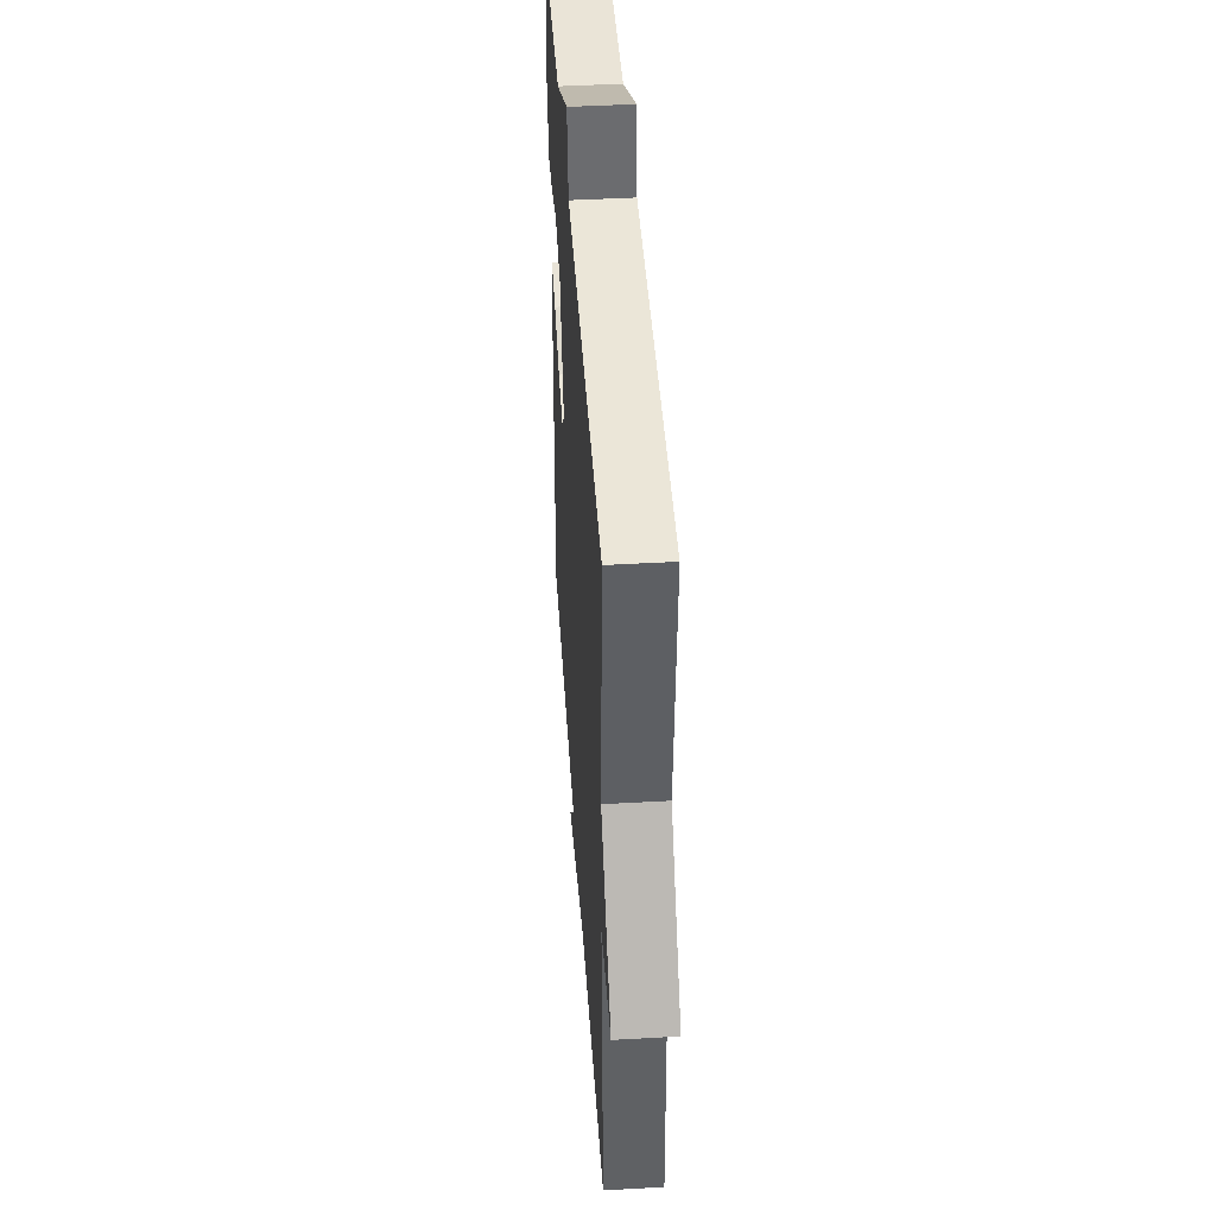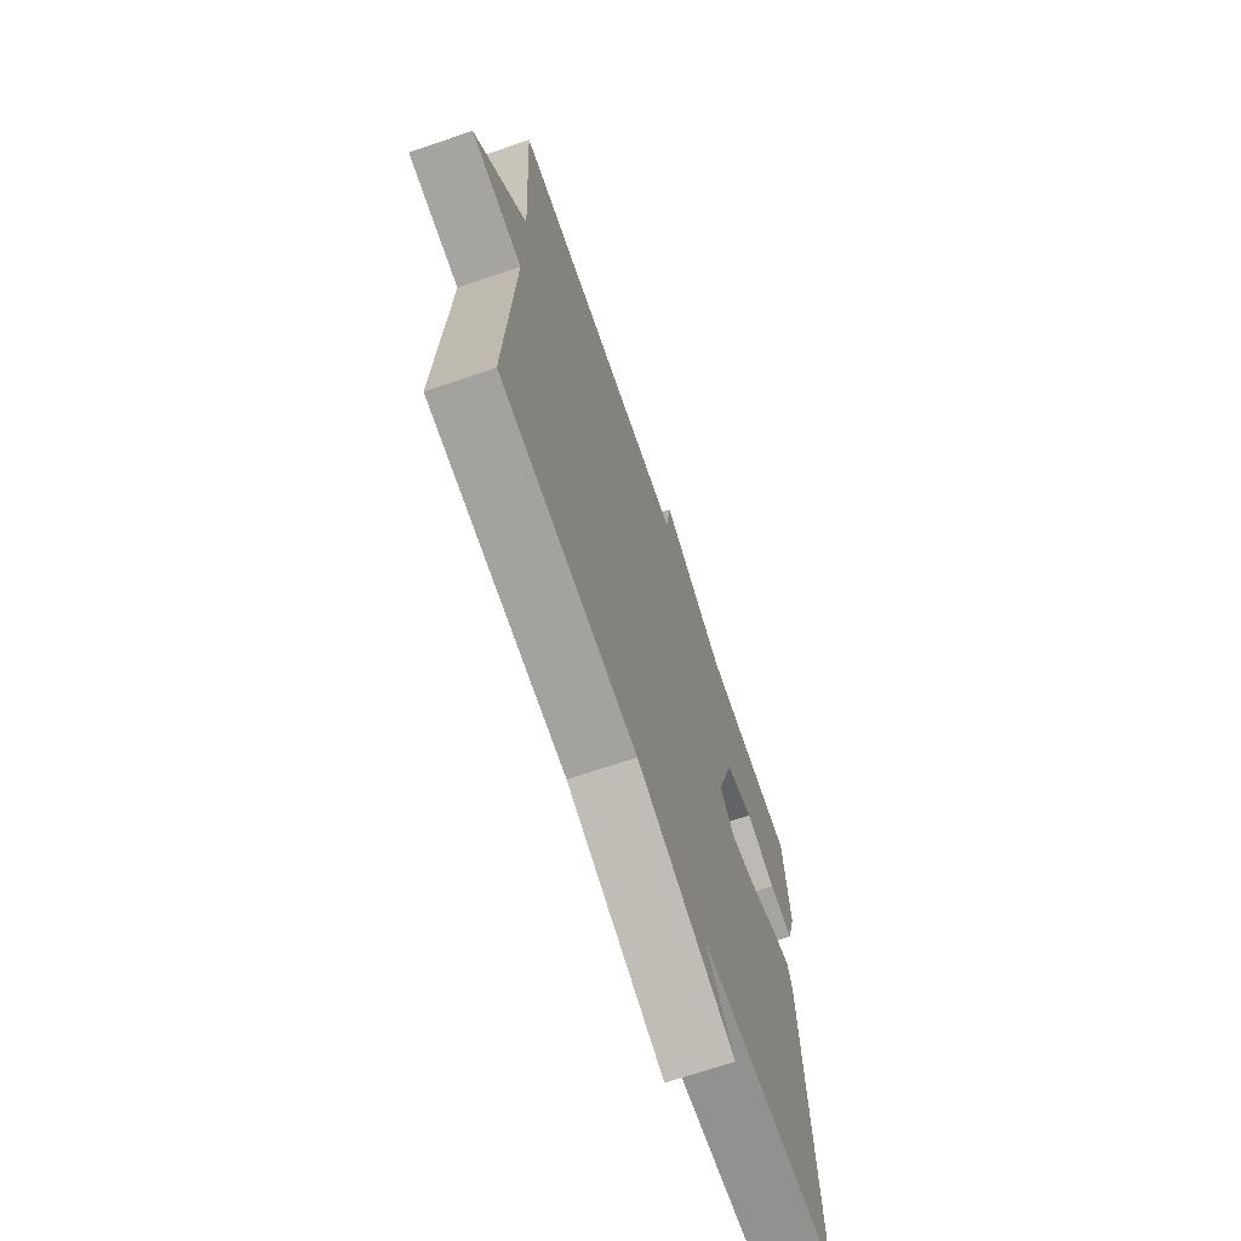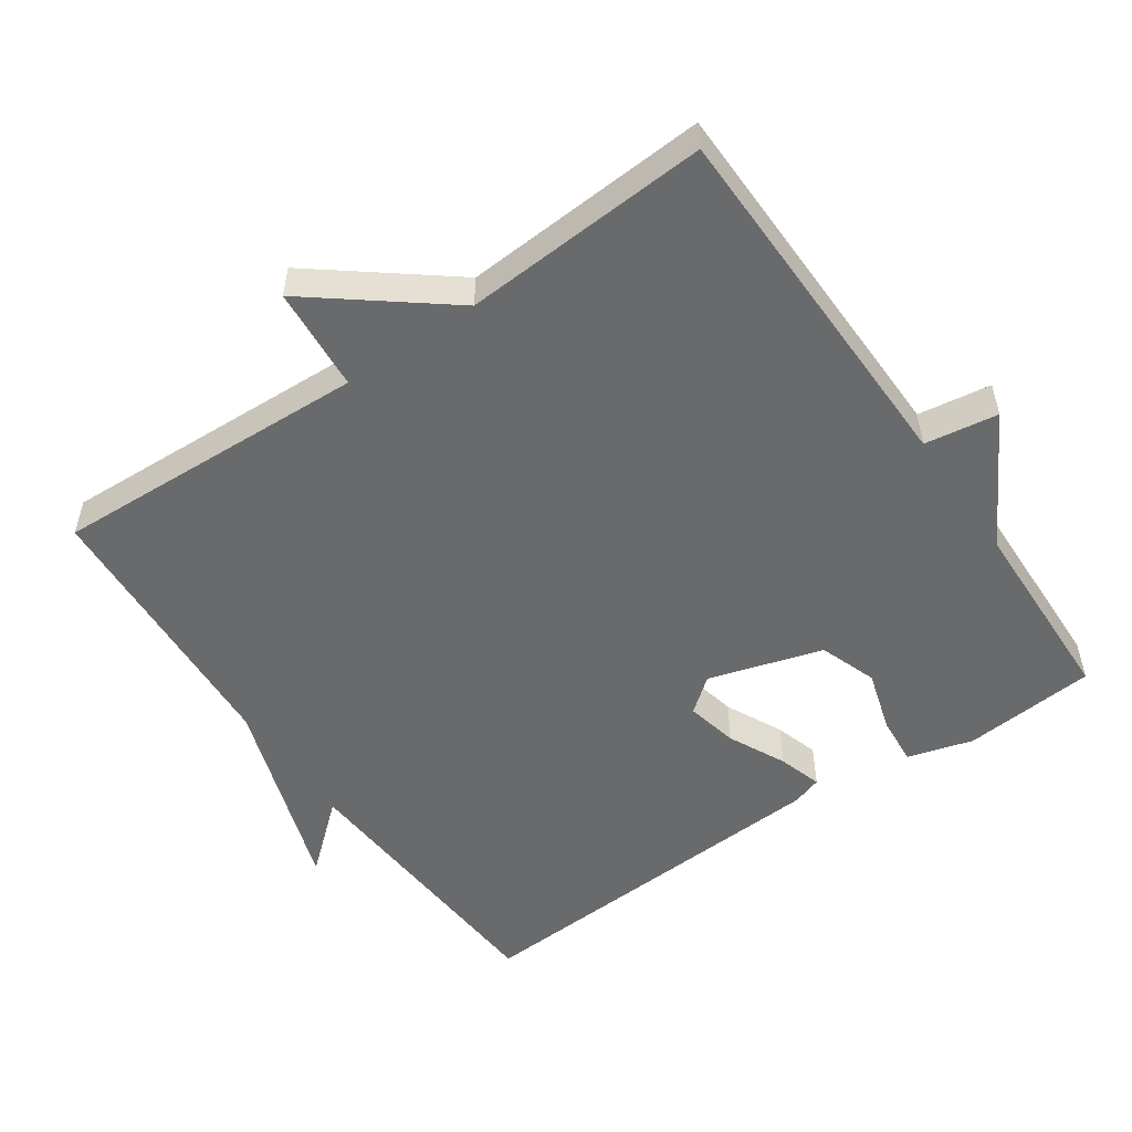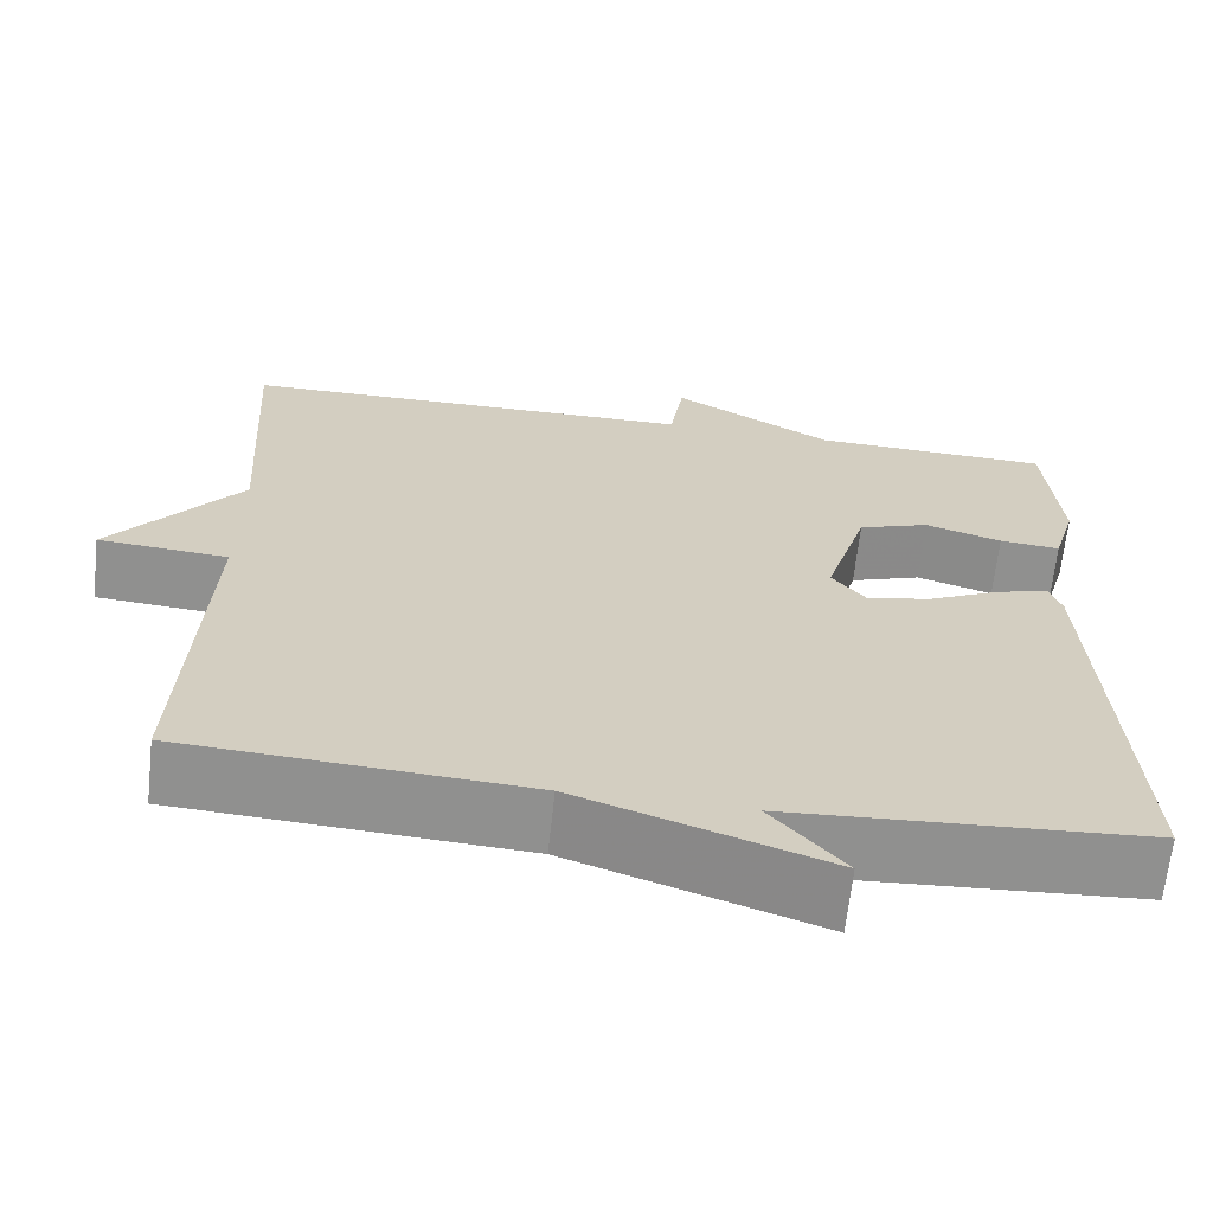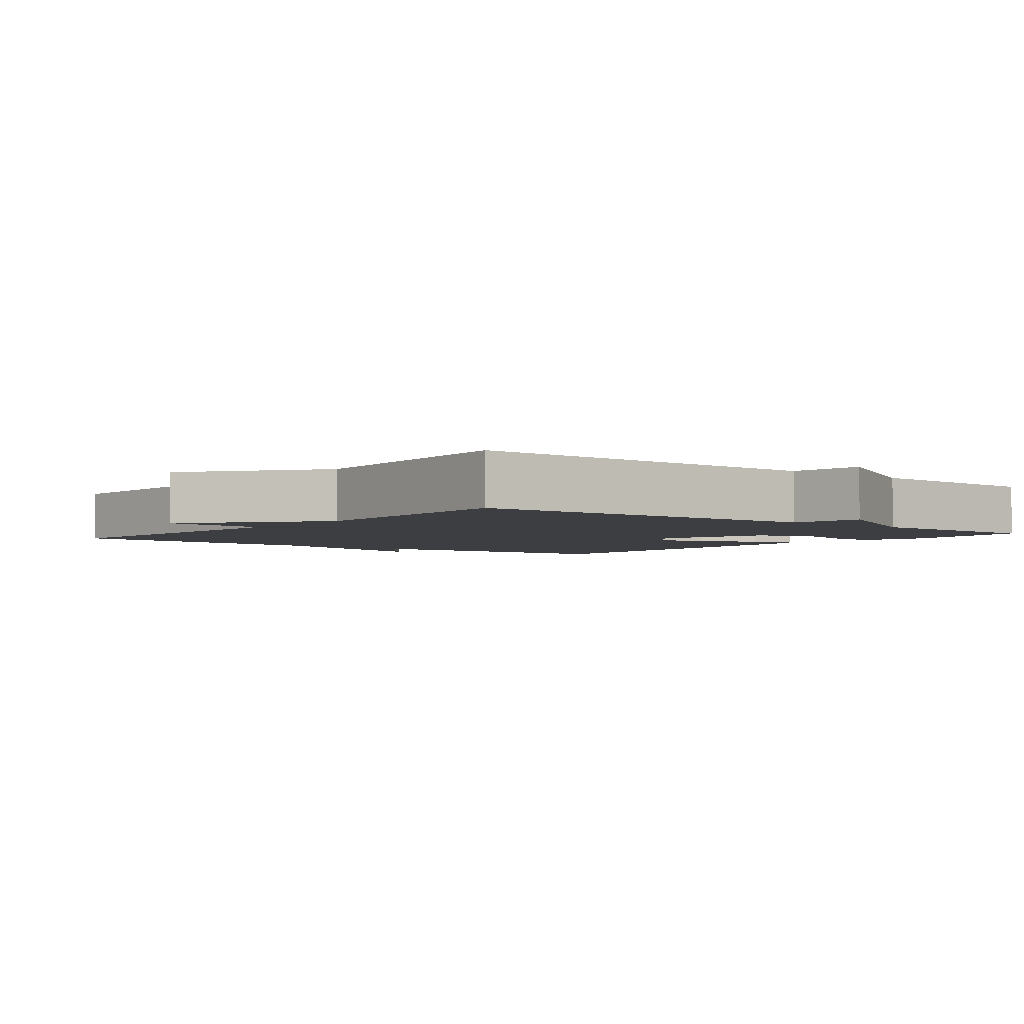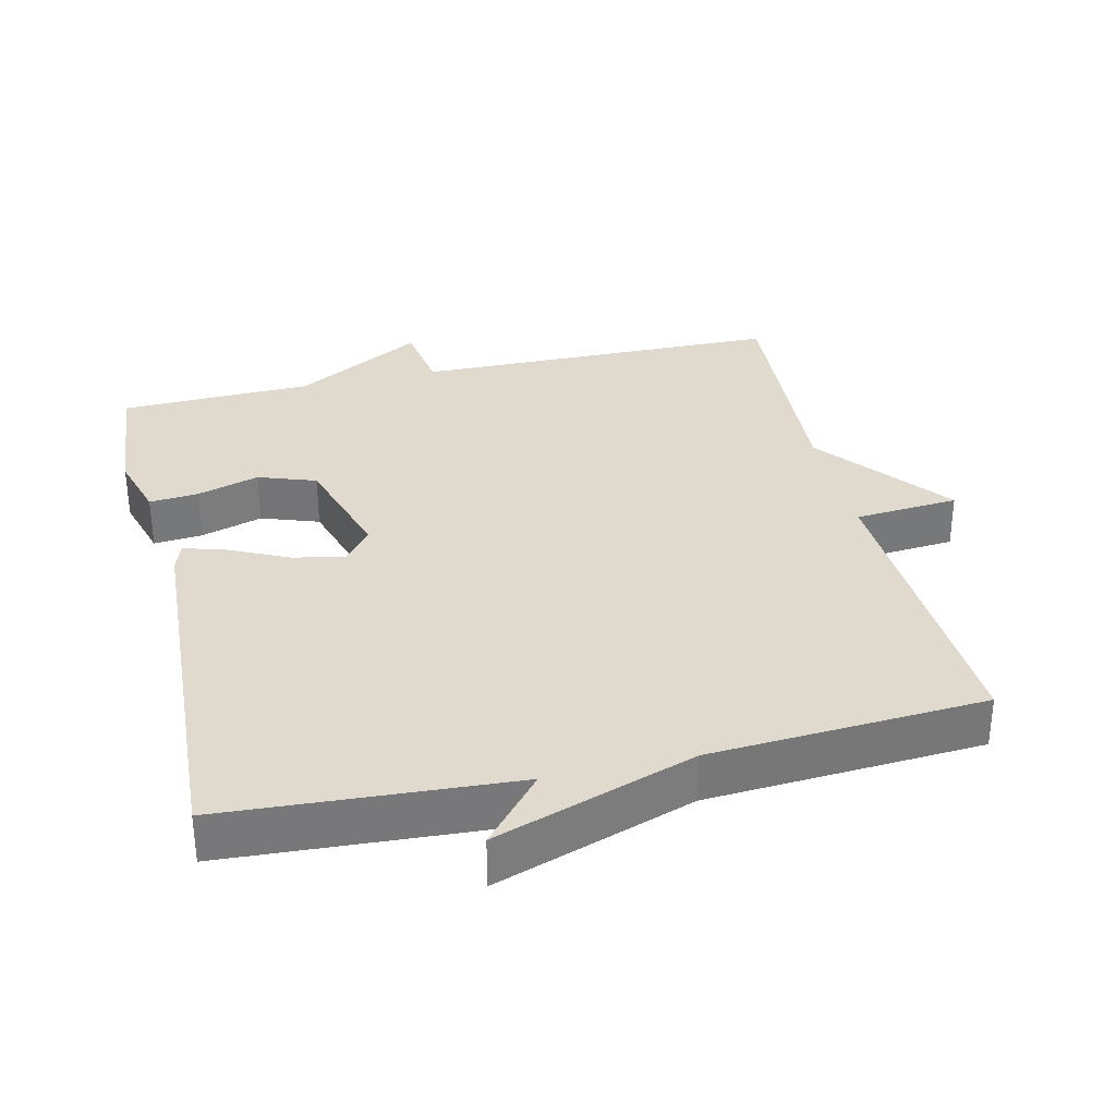
<metadata>
{"format":"obj","ext":"obj","renderer":"f3d","projection":"perspective","resolution":1024,"background":"white","views":[{"elev":45.3,"azim":-93.8,"up":"+Z"},{"elev":-69.1,"azim":-71.1,"up":"+Z"},{"elev":-52.9,"azim":-55.2,"up":"+Y"},{"elev":-65.7,"azim":-6.2,"up":"+Z"},{"elev":-3.4,"azim":-38.6,"up":"+Y"},{"elev":32.9,"azim":166.8,"up":"+Y"}]}
</metadata>
<code>
v 0.5 0.07 0.5
v 0.516 0.07 0.311
v 0.489 0.07 0.218
v 0.419 0.07 0.224
v 0.331 0.07 0.251
v 0.249 0.07 0.222
v 0.2 0.07 0.06
v 0.239 0.07 0.011
v 0.313 0.07 0.027
v 0.394 0.07 0.066
v 0.456 0.07 0.085
v 0.47 0.07 0.043
v 0.5 0.07 -0.5
v 0.091 0.07 -0.525
v 0.174 0.07 -0.622
v -0.109 0.07 -0.525
v -0.5 0.07 -0.5
v -0.479 0.07 -0.051
v -0.627 0.07 -0.039
v -0.479 0.07 0.149
v -0.5 0.07 0.5
v 0.025 0.07 0.508
v 0.041 0.07 0.612
v 0.225 0.07 0.508
v 0.5 0 0.5
v 0.516 0 0.311
v 0.489 0 0.218
v 0.419 0 0.224
v 0.331 0 0.251
v 0.249 0 0.222
v 0.2 0 0.06
v 0.239 0 0.011
v 0.313 0 0.027
v 0.394 0 0.066
v 0.456 0 0.085
v 0.47 0 0.043
v 0.5 0 -0.5
v 0.091 0 -0.525
v 0.174 0 -0.622
v -0.109 0 -0.525
v -0.5 0 -0.5
v -0.479 0 -0.051
v -0.627 0 -0.039
v -0.479 0 0.149
v -0.5 0 0.5
v 0.025 0 0.508
v 0.041 0 0.612
v 0.225 0 0.508
f 22 23 24
f 24 1 2
f 22 24 2
f 21 22 2
f 20 21 2
f 18 19 20
f 16 17 18
f 14 15 16 18
f 12 13 14
f 11 12 14
f 10 11 14
f 9 10 14
f 8 9 14
f 14 18 20
f 8 14 20
f 7 8 20
f 2 3 4 5
f 20 2 5
f 20 5 6
f 6 7 20
f 48 47 46
f 26 25 48
f 26 48 46
f 26 46 45
f 26 45 44
f 44 43 42
f 42 41 40
f 42 40 39 38
f 38 37 36
f 38 36 35
f 38 35 34
f 38 34 33
f 38 33 32
f 44 42 38
f 44 38 32
f 44 32 31
f 29 28 27 26
f 29 26 44
f 30 29 44
f 44 31 30
f 1 25 26 2
f 2 26 27 3
f 3 27 28 4
f 4 28 29 5
f 5 29 30 6
f 6 30 31 7
f 7 31 32 8
f 8 32 33 9
f 9 33 34 10
f 10 34 35 11
f 11 35 36 12
f 12 36 37 13
f 13 37 38 14
f 14 38 39 15
f 15 39 40 16
f 16 40 41 17
f 17 41 42 18
f 18 42 43 19
f 19 43 44 20
f 20 44 45 21
f 21 45 46 22
f 22 46 47 23
f 23 47 48 24
f 24 48 25 1

</code>
